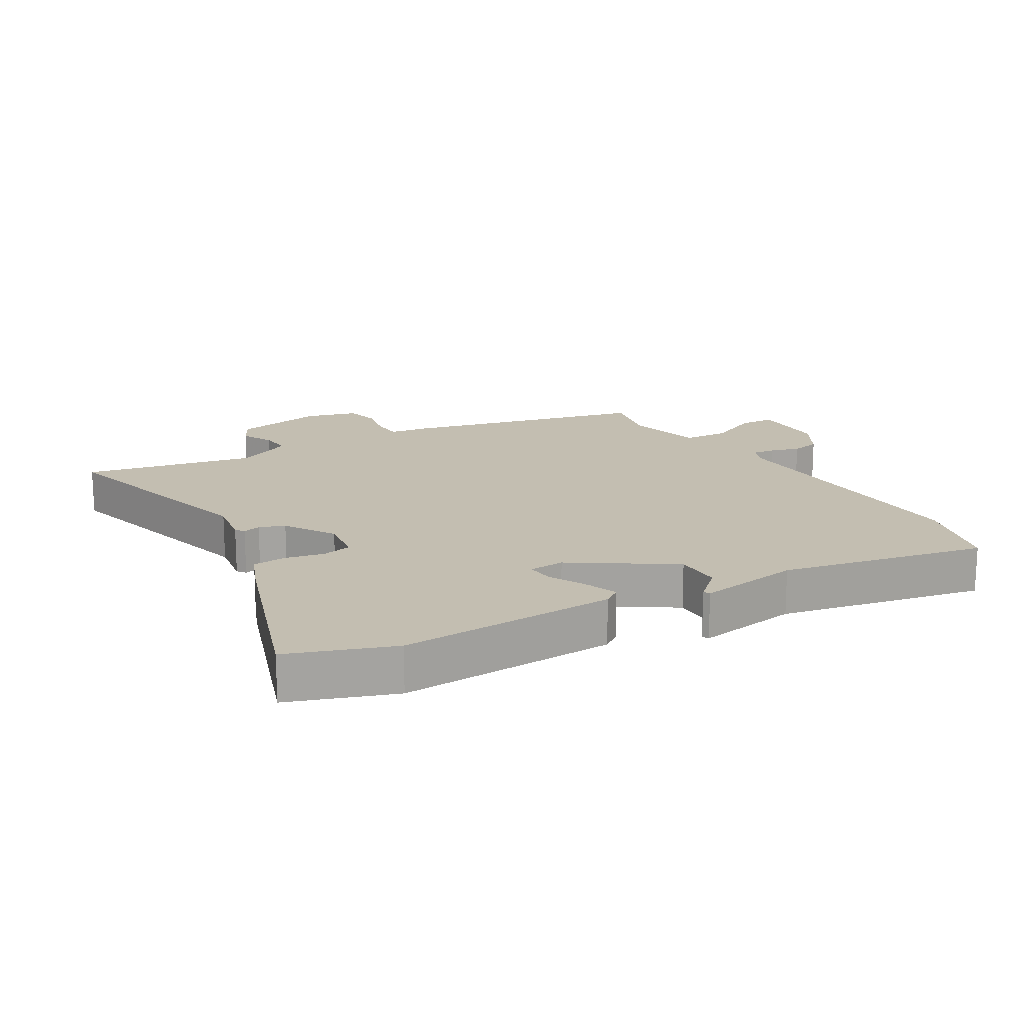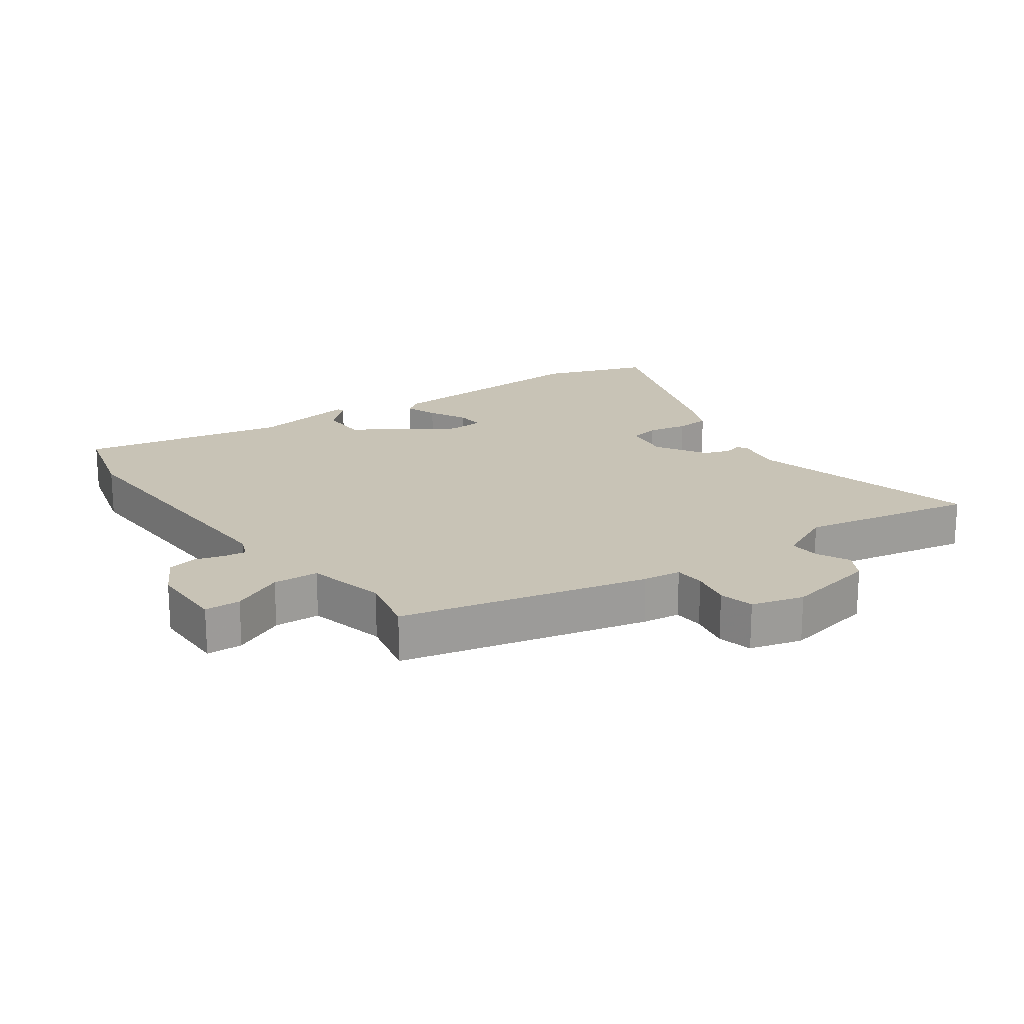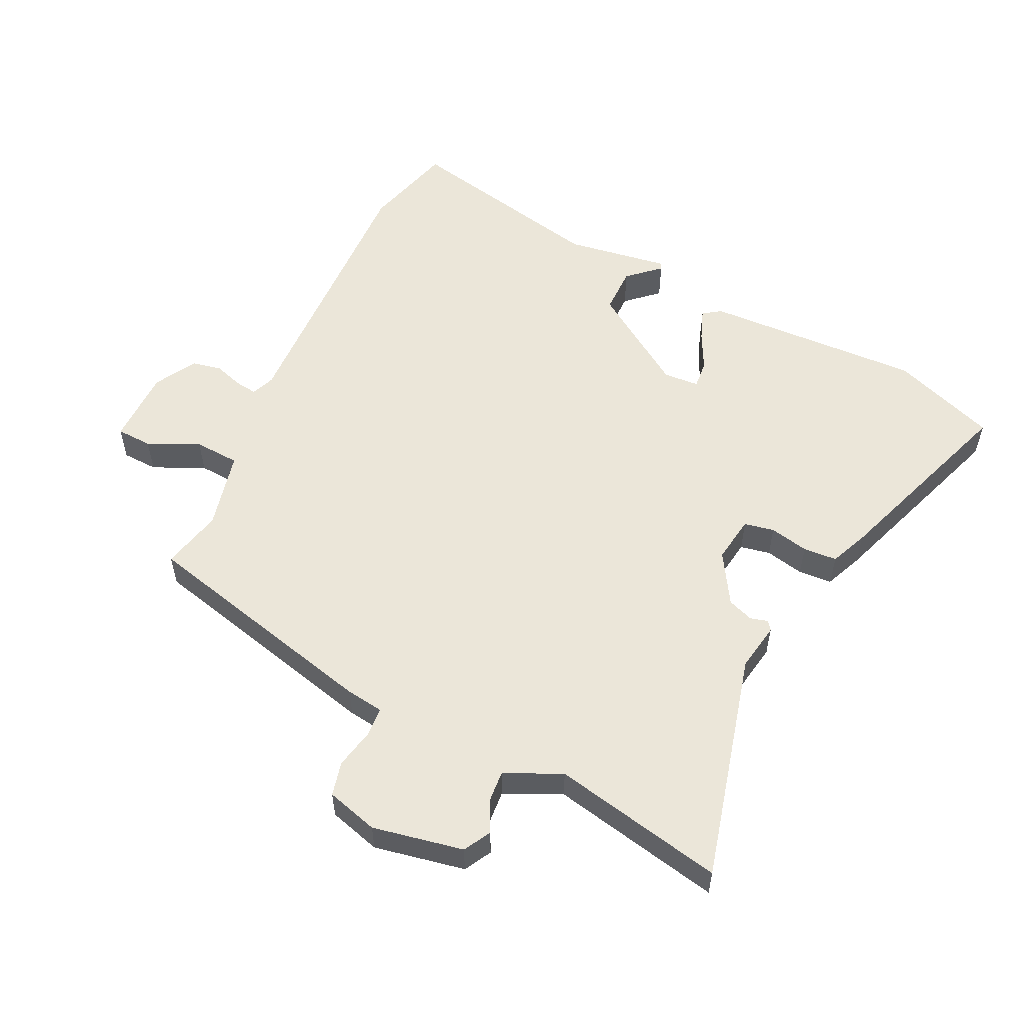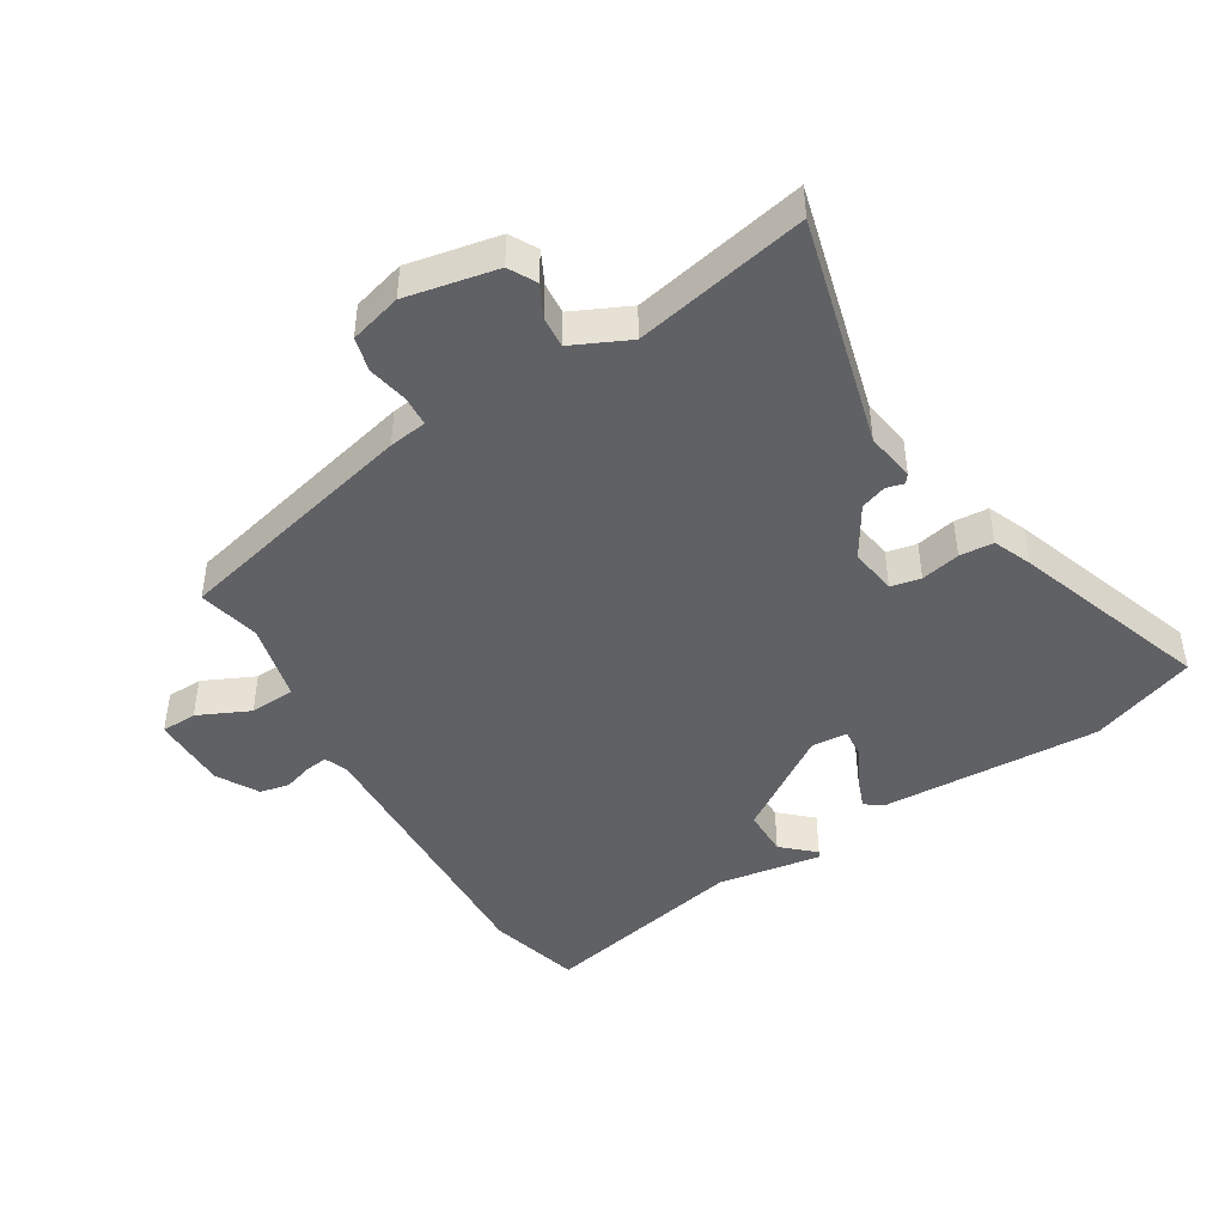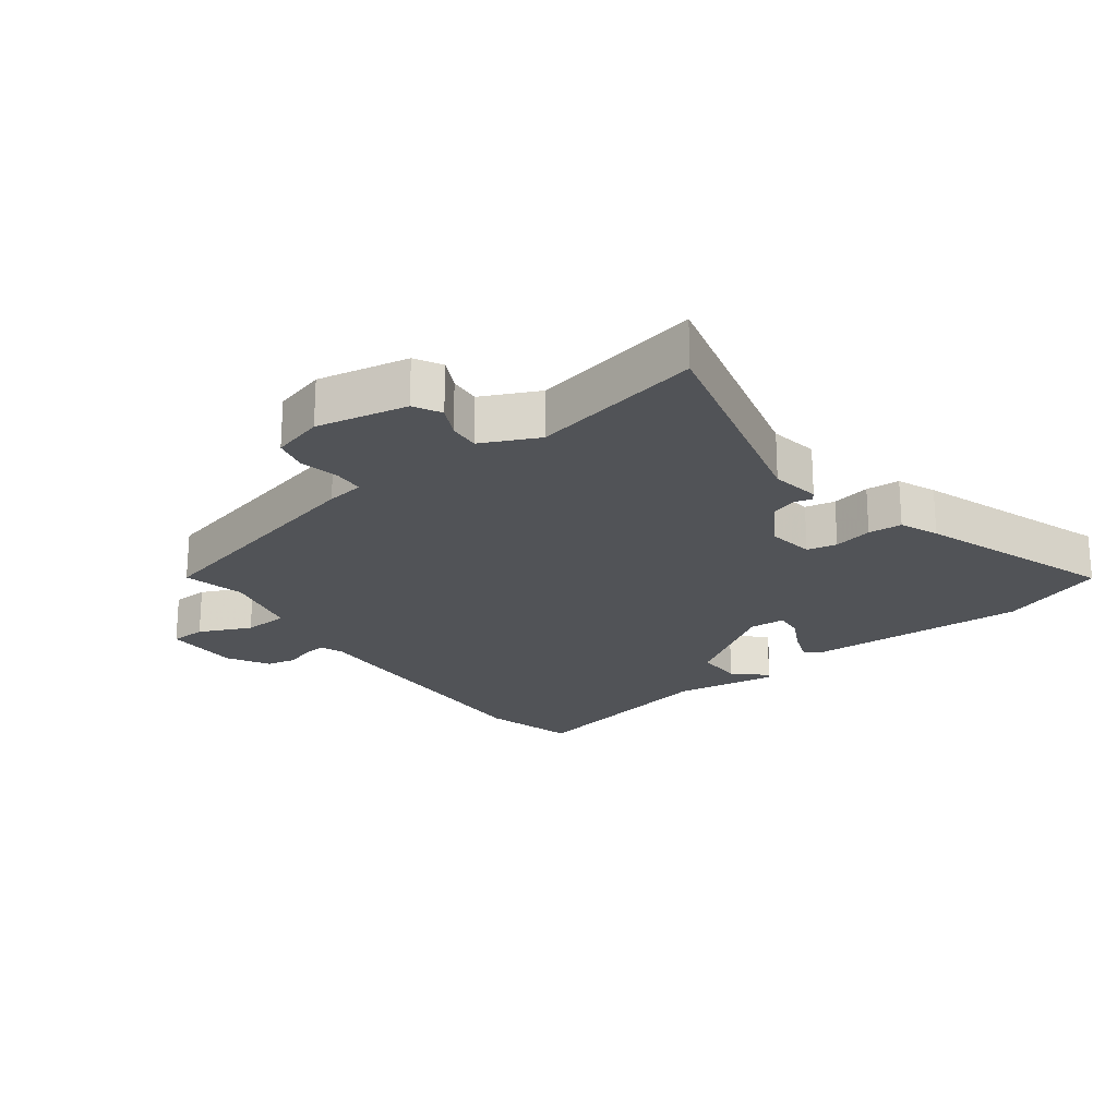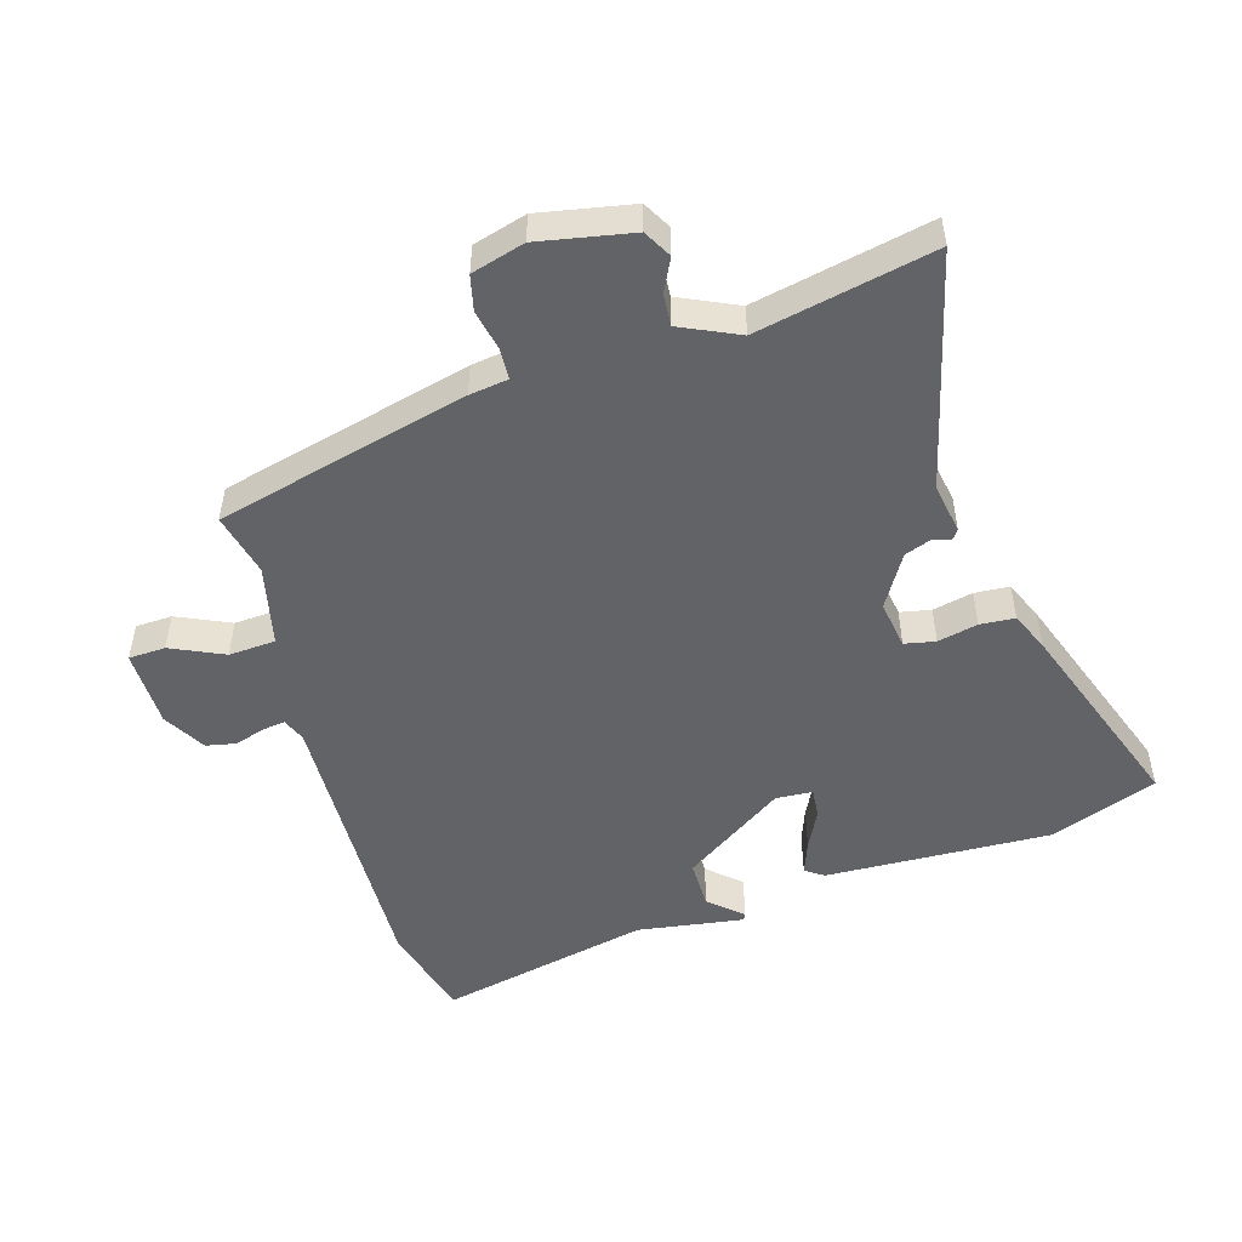
<metadata>
{"format":"obj","ext":"obj","renderer":"f3d","projection":"perspective","resolution":1024,"background":"white","views":[{"elev":17.2,"azim":58.2,"up":"+Y"},{"elev":19.5,"azim":-126.7,"up":"+Y"},{"elev":55.7,"azim":-65.1,"up":"+Y"},{"elev":-45.4,"azim":-59.7,"up":"+Y"},{"elev":-22.0,"azim":-54.1,"up":"+Y"},{"elev":-50.8,"azim":-74.0,"up":"+Y"}]}
</metadata>
<code>
v -0.384 0.07 -0.476
v -0.483 0.07 -0.093
v -0.492 0.07 -0.034
v -0.539 0.07 -0.032
v -0.601 0.07 -0.046
v -0.655 0.07 -0.034
v -0.679 0.07 0.047
v -0.653 0.07 0.19
v -0.611 0.07 0.214
v -0.561 0.07 0.19
v -0.512 0.07 0.187
v -0.472 0.07 0.276
v -0.531 0.07 0.545
v -0.171 0.07 0.458
v -0.095 0.07 0.472
v -0.081 0.07 0.462
v -0.088 0.07 0.434
v -0.073 0.07 0.394
v 0.007 0.07 0.347
v 0.08 0.07 0.359
v 0.089 0.07 0.406
v 0.075 0.07 0.467
v 0.078 0.07 0.52
v 0.137 0.07 0.546
v 0.44 0.07 0.658
v 0.502 0.07 0.495
v 0.492 0.07 0.152
v 0.473 0.07 0.124
v 0.423 0.07 0.142
v 0.364 0.07 0.171
v 0.32 0.07 0.174
v 0.317 0.07 0.118
v 0.422 0.07 -0.035
v 0.496 0.07 -0.034
v 0.54 0.07 0.016
v 0.55 0.07 0.011
v 0.527 0.07 -0.151
v 0.599 0.07 -0.471
v 0.456 0.07 -0.513
v 0.015 0.07 -0.505
v -0.021 0.07 -0.52
v -0.016 0.07 -0.555
v -0.001 0.07 -0.6
v -0.01 0.07 -0.646
v -0.074 0.07 -0.684
v -0.193 0.07 -0.687
v -0.196 0.07 -0.631
v -0.16 0.07 -0.55
v -0.165 0.07 -0.479
v -0.288 0.07 -0.452
v -0.384 0 -0.476
v -0.483 0 -0.093
v -0.492 0 -0.034
v -0.539 0 -0.032
v -0.601 0 -0.046
v -0.655 0 -0.034
v -0.679 0 0.047
v -0.653 0 0.19
v -0.611 0 0.214
v -0.561 0 0.19
v -0.512 0 0.187
v -0.472 0 0.276
v -0.531 0 0.545
v -0.171 0 0.458
v -0.095 0 0.472
v -0.081 0 0.462
v -0.088 0 0.434
v -0.073 0 0.394
v 0.007 0 0.347
v 0.08 0 0.359
v 0.089 0 0.406
v 0.075 0 0.467
v 0.078 0 0.52
v 0.137 0 0.546
v 0.44 0 0.658
v 0.502 0 0.495
v 0.492 0 0.152
v 0.473 0 0.124
v 0.423 0 0.142
v 0.364 0 0.171
v 0.32 0 0.174
v 0.317 0 0.118
v 0.422 0 -0.035
v 0.496 0 -0.034
v 0.54 0 0.016
v 0.55 0 0.011
v 0.527 0 -0.151
v 0.599 0 -0.471
v 0.456 0 -0.513
v 0.015 0 -0.505
v -0.021 0 -0.52
v -0.016 0 -0.555
v -0.001 0 -0.6
v -0.01 0 -0.646
v -0.074 0 -0.684
v -0.193 0 -0.687
v -0.196 0 -0.631
v -0.16 0 -0.55
v -0.165 0 -0.479
v -0.288 0 -0.452
f 46 47 48
f 45 46 48
f 44 45 48
f 43 44 48
f 42 43 48
f 41 42 48 49
f 40 41 49
f 40 49 50
f 39 40 50
f 38 39 50
f 37 38 50
f 34 35 36 37
f 50 1 2
f 37 50 2
f 34 37 2
f 33 34 2
f 28 29 30
f 27 28 30
f 26 27 30
f 25 26 30
f 24 25 30
f 23 24 30
f 22 23 30
f 21 22 30
f 20 21 30 31
f 19 20 31 32
f 14 15 16 17
f 14 17 18
f 13 14 18
f 12 13 18
f 33 2 3
f 32 33 3
f 19 32 3
f 18 19 3
f 12 18 3
f 11 12 3
f 8 9 10
f 7 8 10
f 6 7 10
f 5 6 10
f 4 5 10
f 3 4 10 11
f 98 97 96
f 98 96 95
f 98 95 94
f 98 94 93
f 98 93 92
f 99 98 92 91
f 99 91 90
f 100 99 90
f 100 90 89
f 100 89 88
f 100 88 87
f 87 86 85 84
f 52 51 100
f 52 100 87
f 52 87 84
f 52 84 83
f 80 79 78
f 80 78 77
f 80 77 76
f 80 76 75
f 80 75 74
f 80 74 73
f 80 73 72
f 80 72 71
f 81 80 71 70
f 82 81 70 69
f 67 66 65 64
f 68 67 64
f 68 64 63
f 68 63 62
f 53 52 83
f 53 83 82
f 53 82 69
f 53 69 68
f 53 68 62
f 53 62 61
f 60 59 58
f 60 58 57
f 60 57 56
f 60 56 55
f 60 55 54
f 61 60 54 53
f 1 51 52 2
f 2 52 53 3
f 3 53 54 4
f 4 54 55 5
f 5 55 56 6
f 6 56 57 7
f 7 57 58 8
f 8 58 59 9
f 9 59 60 10
f 10 60 61 11
f 11 61 62 12
f 12 62 63 13
f 13 63 64 14
f 14 64 65 15
f 15 65 66 16
f 16 66 67 17
f 17 67 68 18
f 18 68 69 19
f 19 69 70 20
f 20 70 71 21
f 21 71 72 22
f 22 72 73 23
f 23 73 74 24
f 24 74 75 25
f 25 75 76 26
f 26 76 77 27
f 27 77 78 28
f 28 78 79 29
f 29 79 80 30
f 30 80 81 31
f 31 81 82 32
f 32 82 83 33
f 33 83 84 34
f 34 84 85 35
f 35 85 86 36
f 36 86 87 37
f 37 87 88 38
f 38 88 89 39
f 39 89 90 40
f 40 90 91 41
f 41 91 92 42
f 42 92 93 43
f 43 93 94 44
f 44 94 95 45
f 45 95 96 46
f 46 96 97 47
f 47 97 98 48
f 48 98 99 49
f 49 99 100 50
f 50 100 51 1

</code>
